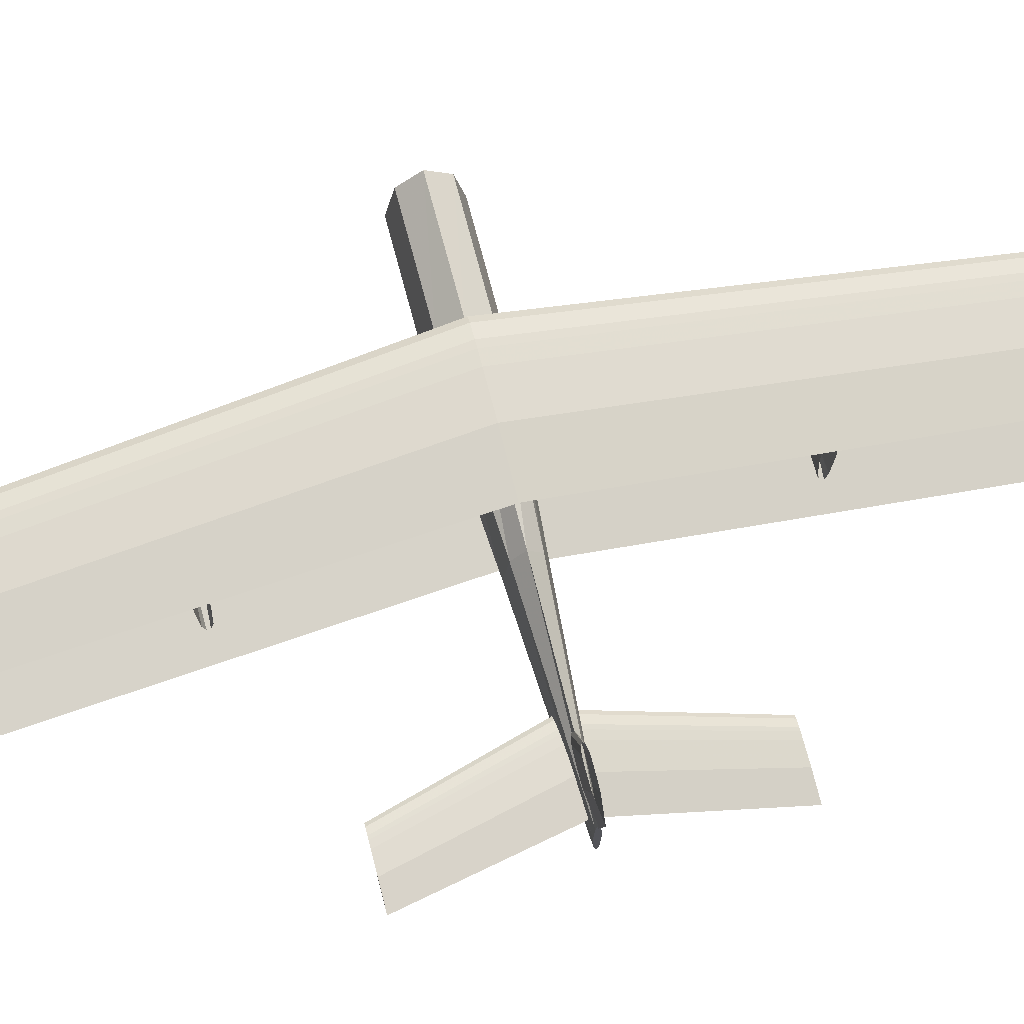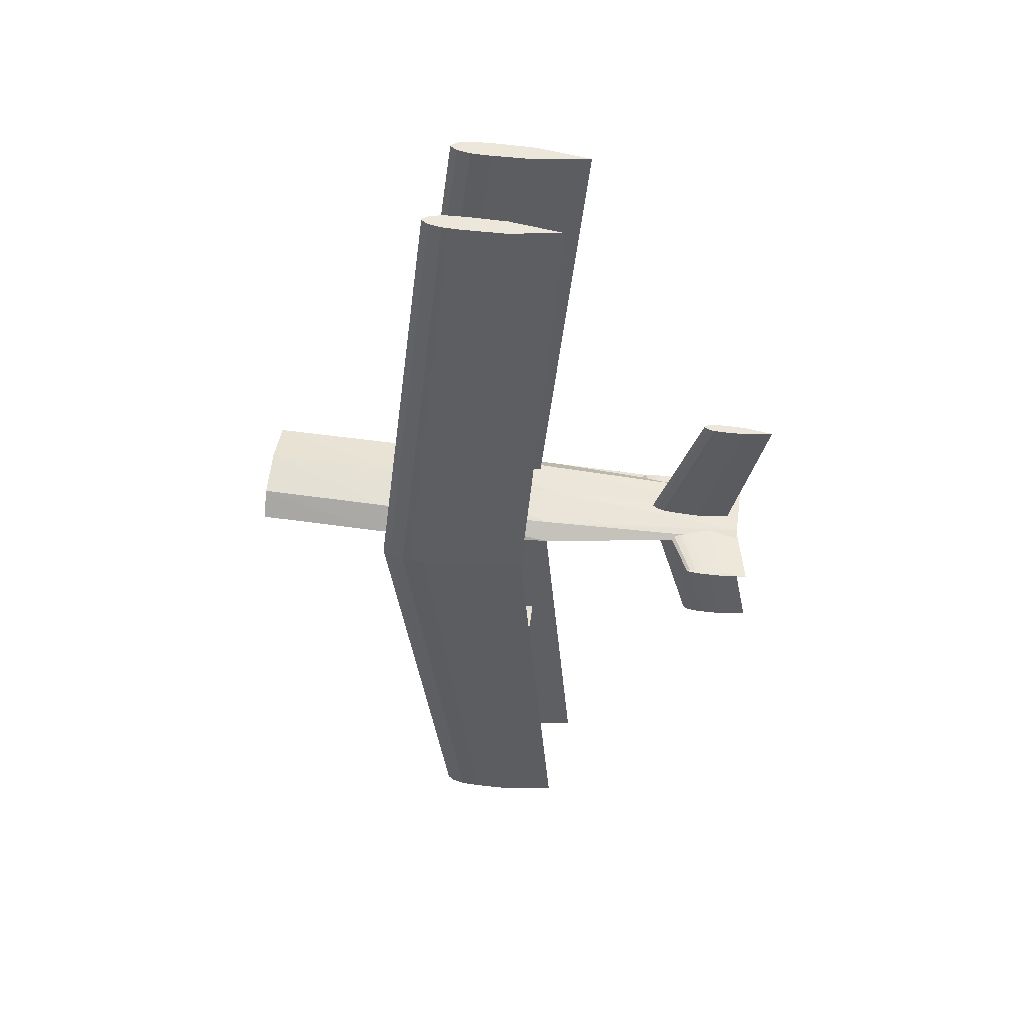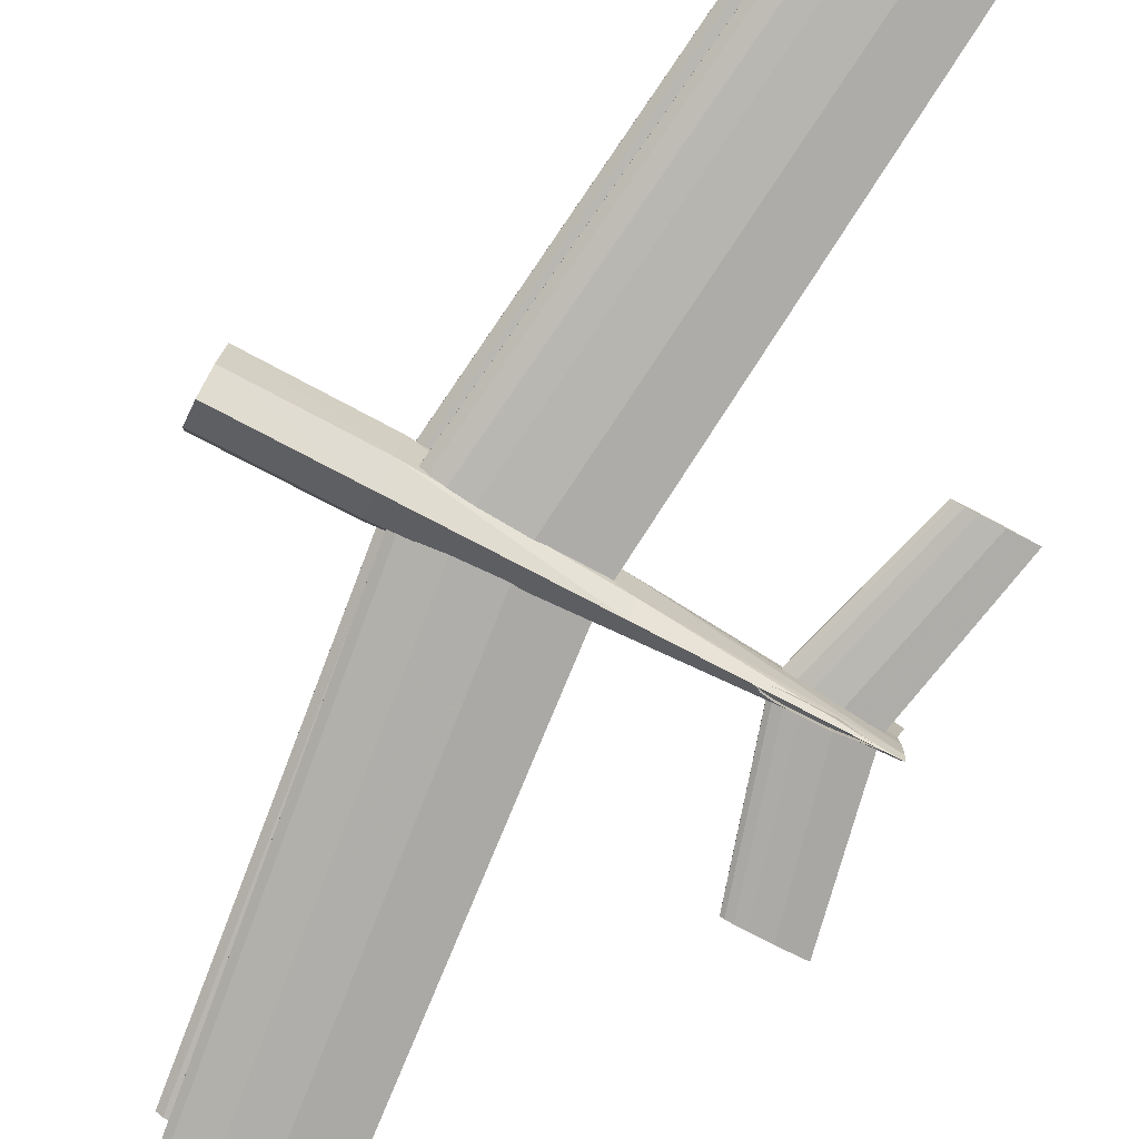
<metadata>
{"format":"obj","ext":"obj","renderer":"f3d","projection":"perspective","resolution":1024,"background":"white","views":[{"elev":69.9,"azim":75.5,"up":"+Z"},{"elev":52.3,"azim":7.9,"up":"+Y"},{"elev":-79.7,"azim":-27.7,"up":"+Z"}]}
</metadata>
<code>
v 0.3086 0.5062 0.0522
v 0.3009 0.975 0.05696
v 0.3517 0.975 0.0646
v 0.2511 0.5062 0.04358
v 0.2627 0.975 0.05633
v 0.208 0.5062 0.04286
v 0.2532 0.975 0.05665
v 0.1972 0.5062 0.04322
v 0.2436 0.975 0.05696
v 0.1864 0.5062 0.04358
v 0.2373 0.975 0.05824
v 0.1792 0.5062 0.04502
v 0.2309 0.975 0.05951
v 0.172 0.5062 0.04645
v 0.2246 0.975 0.06396
v 0.1648 0.5062 0.05148
v 0.2246 0.975 0.06523
v 0.1648 0.5062 0.05292
v 0.2309 0.975 0.06968
v 0.172 0.5062 0.05795
v 0.2373 0.975 0.07096
v 0.1792 0.5062 0.05939
v 0.2436 0.975 0.07223
v 0.1864 0.5062 0.06083
v 0.25 0.975 0.07255
v 0.1936 0.5062 0.06119
v 0.2627 0.975 0.07286
v 0.208 0.5062 0.06155
v 0.3009 0.975 0.07223
v 0.2511 0.5062 0.06083
v 0.3086 0.4938 0.0522
v 0.3009 0.025 0.05696
v 0.3517 0.025 0.0646
v 0.2511 0.4938 0.04358
v 0.2627 0.025 0.05633
v 0.208 0.4938 0.04286
v 0.2532 0.025 0.05665
v 0.1972 0.4938 0.04322
v 0.2436 0.025 0.05696
v 0.1864 0.4938 0.04358
v 0.2373 0.025 0.05824
v 0.1792 0.4938 0.04502
v 0.2309 0.025 0.05951
v 0.172 0.4938 0.04645
v 0.2246 0.025 0.06396
v 0.1648 0.4938 0.05148
v 0.2246 0.025 0.06523
v 0.1648 0.4938 0.05292
v 0.2309 0.025 0.06968
v 0.172 0.4938 0.05795
v 0.2373 0.025 0.07096
v 0.1792 0.4938 0.05939
v 0.2436 0.025 0.07223
v 0.1864 0.4938 0.06083
v 0.25 0.025 0.07255
v 0.1936 0.4938 0.06119
v 0.2627 0.025 0.07286
v 0.208 0.4938 0.06155
v 0.3009 0.025 0.07223
v 0.2511 0.4938 0.06083
v 0.3044 0.5 0.1716
v 0.2894 0.975 0.1533
v 0.3394 0.975 0.1608
v 0.2461 0.5 0.1628
v 0.2519 0.975 0.1526
v 0.2023 0.5 0.1621
v 0.2425 0.975 0.1529
v 0.1914 0.5 0.1625
v 0.2331 0.975 0.1533
v 0.1805 0.5 0.1628
v 0.2269 0.975 0.1545
v 0.1732 0.5 0.1643
v 0.2207 0.975 0.1558
v 0.1659 0.5 0.1657
v 0.2144 0.975 0.1601
v 0.1586 0.5 0.1708
v 0.2144 0.975 0.1614
v 0.1586 0.5 0.1723
v 0.2207 0.975 0.1658
v 0.1659 0.5 0.1774
v 0.2269 0.975 0.167
v 0.1732 0.5 0.1789
v 0.2331 0.975 0.1683
v 0.1805 0.5 0.1803
v 0.2394 0.975 0.1686
v 0.1877 0.5 0.1807
v 0.2519 0.975 0.1689
v 0.2023 0.5 0.181
v 0.2894 0.975 0.1683
v 0.2461 0.5 0.1803
v 0.3394 0.02502 0.1608
v 0.2894 0.02502 0.1533
v 0.2519 0.02502 0.1526
v 0.2425 0.02502 0.1529
v 0.2331 0.02502 0.1533
v 0.2269 0.02502 0.1545
v 0.2207 0.02502 0.1558
v 0.2144 0.02502 0.1601
v 0.2144 0.02502 0.1614
v 0.2207 0.02502 0.1658
v 0.2269 0.02502 0.167
v 0.2331 0.02502 0.1683
v 0.2394 0.02502 0.1686
v 0.2519 0.02502 0.1689
v 0.2894 0.02502 0.1683
v 0.5125 0.5 0.08011
v 0.519 0.6562 0.08537
v 0.5459 0.6562 0.08941
v 0.48 0.5 0.07523
v 0.4988 0.6562 0.08503
v 0.4556 0.5 0.07483
v 0.4937 0.6562 0.0852
v 0.4495 0.5 0.07503
v 0.4887 0.6562 0.08537
v 0.4434 0.5 0.07523
v 0.4853 0.6562 0.08604
v 0.4394 0.5 0.07605
v 0.4819 0.6562 0.08672
v 0.4353 0.5 0.07686
v 0.4786 0.6562 0.08908
v 0.4313 0.5 0.0797
v 0.4786 0.6562 0.08975
v 0.4313 0.5 0.08052
v 0.4819 0.6562 0.09211
v 0.4353 0.5 0.08336
v 0.4853 0.6562 0.09278
v 0.4394 0.5 0.08417
v 0.4887 0.6562 0.09345
v 0.4434 0.5 0.08499
v 0.492 0.6562 0.09362
v 0.4475 0.5 0.08519
v 0.4988 0.6562 0.09379
v 0.4556 0.5 0.08539
v 0.519 0.6562 0.09345
v 0.48 0.5 0.08499
v 0.5459 0.3438 0.08941
v 0.519 0.3438 0.08537
v 0.4988 0.3438 0.08503
v 0.4937 0.3438 0.0852
v 0.4887 0.3438 0.08537
v 0.4853 0.3438 0.08604
v 0.4819 0.3438 0.08672
v 0.4786 0.3438 0.08908
v 0.4786 0.3438 0.08975
v 0.4819 0.3438 0.09211
v 0.4853 0.3438 0.09278
v 0.4887 0.3438 0.09345
v 0.492 0.3438 0.09362
v 0.4988 0.3438 0.09379
v 0.519 0.3438 0.09345
v 0.025 0.5317 0.08525
v 0.15 0.5221 0.1297
v 0.15 0.5312 0.08685
v 0.025 0.5224 0.1278
v 0.15 0.5 0.1475
v 0.025 0.5 0.1455
v 0.15 0.4779 0.1297
v 0.025 0.4776 0.1278
v 0.15 0.4688 0.08685
v 0.025 0.4683 0.08525
v 0.15 0.4779 0.04398
v 0.025 0.4776 0.04265
v 0.15 0.5 0.02622
v 0.025 0.5 0.025
v 0.15 0.5221 0.04398
v 0.025 0.5224 0.04265
v 0.3276 0.5127 0.1208
v 0.3276 0.5179 0.08338
v 0.3276 0.5 0.1363
v 0.3276 0.4873 0.1208
v 0.3276 0.4821 0.08338
v 0.3276 0.4873 0.04592
v 0.3276 0.5 0.03041
v 0.3276 0.5127 0.04592
v 0.525 0.5022 0.09619
v 0.525 0.5031 0.07087
v 0.525 0.5 0.1067
v 0.525 0.4978 0.09619
v 0.525 0.4969 0.07087
v 0.525 0.4978 0.04554
v 0.525 0.5 0.03505
v 0.525 0.5022 0.04554
v 0.1996 0.2717 0.1093
v 0.3037 0.2732 0.1499
v 0.3037 0.275 0.1093
v 0.1996 0.2708 0.1499
v 0.3037 0.2688 0.1671
v 0.1996 0.2688 0.1671
v 0.3037 0.2644 0.1499
v 0.1996 0.2667 0.1499
v 0.3037 0.2625 0.1093
v 0.1996 0.2658 0.1093
v 0.3037 0.2644 0.07187
v 0.1996 0.2667 0.07187
v 0.3037 0.2688 0.05599
v 0.1996 0.2688 0.05599
v 0.3037 0.2732 0.07187
v 0.1996 0.2708 0.07187
v 0.1996 0.271 0.05608
v 0.1996 0.2719 0.05604
v 0.1996 0.2688 0.0561
v 0.1996 0.2666 0.05608
v 0.1996 0.2656 0.05604
v 0.1996 0.2666 0.056
v 0.1996 0.271 0.056
v 0.1996 0.7342 0.1093
v 0.3037 0.7356 0.1499
v 0.3037 0.7375 0.1093
v 0.1996 0.7333 0.1499
v 0.3037 0.7312 0.1671
v 0.1996 0.7312 0.1671
v 0.3037 0.7268 0.1499
v 0.1996 0.7292 0.1499
v 0.3037 0.725 0.1093
v 0.1996 0.7283 0.1093
v 0.3037 0.7268 0.07187
v 0.1996 0.7292 0.07187
v 0.3037 0.7312 0.05599
v 0.1996 0.7312 0.05599
v 0.3037 0.7356 0.07187
v 0.1996 0.7333 0.07187
v 0.1996 0.7334 0.05608
v 0.1996 0.7344 0.05604
v 0.1996 0.7312 0.0561
v 0.1996 0.729 0.05608
v 0.1996 0.7281 0.05604
v 0.1996 0.729 0.056
v 0.1996 0.7334 0.056
v 0.4178 0.5 0.03505
v 0.4798 0.5019 0.1541
v 0.4767 0.5 0.1541
v 0.4224 0.5028 0.03505
v 0.4829 0.5024 0.1541
v 0.427 0.5036 0.03505
v 0.486 0.5028 0.1541
v 0.4317 0.5043 0.03505
v 0.489 0.503 0.1541
v 0.4363 0.5044 0.03505
v 0.4952 0.5031 0.1541
v 0.4455 0.5046 0.03505
v 0.5137 0.5028 0.1541
v 0.4733 0.5043 0.03505
v 0.5383 0.5 0.1541
v 0.5103 0.5 0.03505
v 0.5137 0.4972 0.1541
v 0.4733 0.4957 0.03505
v 0.4952 0.4969 0.1541
v 0.4455 0.4954 0.03505
v 0.489 0.497 0.1541
v 0.4363 0.4956 0.03505
v 0.486 0.4972 0.1541
v 0.4317 0.4957 0.03505
v 0.4829 0.4976 0.1541
v 0.427 0.4964 0.03505
v 0.4798 0.4981 0.1541
v 0.4224 0.4972 0.03505
v 0.15 0.4984 0.04755
v 0.15 0.5078 0.04755
v 0.1688 0.4984 0.04755
v 0.1688 0.5078 0.04755
v 0.1688 0.4984 0.06318
v 0.15 0.4984 0.06318
v 0.15 0.5078 0.06318
v 0.1688 0.5078 0.06318
v 0.1996 0.7344 0.05604
v 0.1996 0.7334 0.05601
v 0.1996 0.7334 0.05608
v 0.1996 0.7281 0.05604
v 0.1996 0.729 0.05608
v 0.1996 0.729 0.05601
v 0.1996 0.7312 0.05599
v 0.1996 0.7312 0.0561
v 0.1996 0.2656 0.05604
v 0.1996 0.2666 0.05608
v 0.1996 0.2666 0.05601
v 0.1996 0.2719 0.05604
v 0.1996 0.271 0.05601
v 0.1996 0.271 0.05608
v 0.1996 0.2688 0.05599
v 0.1996 0.2688 0.0561
v 0.025 0.5 0.1455
v 0.025 0.4776 0.1278
v 0.025 0.5224 0.1278
v 0.025 0.5317 0.08524
v 0.025 0.4683 0.08524
v 0.025 0.5224 0.04265
v 0.025 0.4776 0.04265
v 0.025 0.5 0.025
v 0.525 0.5 0.1067
v 0.525 0.5022 0.09619
v 0.525 0.4978 0.09619
v 0.525 0.5 0.03505
v 0.525 0.4978 0.04554
v 0.525 0.5022 0.04554
v 0.525 0.5031 0.07087
v 0.525 0.4969 0.07087
v 0.519 0.3438 0.09345
v 0.5459 0.3438 0.08941
v 0.519 0.3438 0.08537
v 0.4988 0.3438 0.09379
v 0.4988 0.3438 0.08503
v 0.492 0.3438 0.09362
v 0.4937 0.3438 0.0852
v 0.4887 0.3438 0.08537
v 0.4887 0.3438 0.09345
v 0.4853 0.3438 0.09278
v 0.4853 0.3438 0.08604
v 0.4819 0.3438 0.08672
v 0.4786 0.3438 0.08907
v 0.4819 0.3438 0.09211
v 0.4786 0.3438 0.08975
v 0.5459 0.6562 0.08941
v 0.519 0.6562 0.09345
v 0.519 0.6562 0.08537
v 0.4988 0.6562 0.09379
v 0.4988 0.6562 0.08503
v 0.492 0.6562 0.09362
v 0.4937 0.6562 0.0852
v 0.4887 0.6562 0.08537
v 0.4887 0.6562 0.09345
v 0.4853 0.6562 0.09278
v 0.4853 0.6562 0.08604
v 0.4819 0.6562 0.08672
v 0.4786 0.6562 0.08907
v 0.4819 0.6562 0.09211
v 0.4786 0.6562 0.08975
v 0.2894 0.02502 0.1682
v 0.3394 0.02502 0.1608
v 0.2894 0.02502 0.1533
v 0.2519 0.02502 0.1526
v 0.2519 0.02502 0.1689
v 0.2425 0.02502 0.1529
v 0.2331 0.02502 0.1533
v 0.2394 0.02502 0.1686
v 0.2269 0.02502 0.1545
v 0.2207 0.02502 0.1558
v 0.2144 0.02502 0.1601
v 0.2144 0.02502 0.1614
v 0.2207 0.02502 0.1658
v 0.2269 0.02502 0.167
v 0.2331 0.02502 0.1682
v 0.3394 0.975 0.1608
v 0.2894 0.975 0.1682
v 0.2894 0.975 0.1533
v 0.2519 0.975 0.1526
v 0.2519 0.975 0.1689
v 0.2331 0.975 0.1533
v 0.2425 0.975 0.1529
v 0.2394 0.975 0.1686
v 0.2207 0.975 0.1558
v 0.2269 0.975 0.1545
v 0.2144 0.975 0.1601
v 0.2144 0.975 0.1614
v 0.2207 0.975 0.1658
v 0.2269 0.975 0.167
v 0.2331 0.975 0.1682
v 0.2511 0.4938 0.06083
v 0.3086 0.4938 0.0522
v 0.2511 0.4938 0.04358
v 0.208 0.4938 0.04286
v 0.208 0.4938 0.06155
v 0.1936 0.4938 0.06119
v 0.1972 0.4938 0.04322
v 0.1864 0.4938 0.04358
v 0.1864 0.4938 0.06083
v 0.1792 0.4938 0.04502
v 0.1792 0.4938 0.05939
v 0.172 0.4938 0.05795
v 0.1648 0.4938 0.05292
v 0.172 0.4938 0.04645
v 0.1648 0.4938 0.05148
v 0.3517 0.025 0.0646
v 0.3009 0.025 0.07223
v 0.3009 0.025 0.05696
v 0.2627 0.025 0.05633
v 0.2627 0.025 0.07286
v 0.2436 0.025 0.05696
v 0.2532 0.025 0.05665
v 0.25 0.025 0.07255
v 0.2309 0.025 0.05951
v 0.2373 0.025 0.05824
v 0.2246 0.025 0.06396
v 0.2246 0.025 0.06523
v 0.2309 0.025 0.06968
v 0.2436 0.025 0.07223
v 0.2373 0.025 0.07096
v 0.2511 0.5063 0.06083
v 0.3086 0.5063 0.0522
v 0.2511 0.5063 0.04358
v 0.208 0.5063 0.04286
v 0.208 0.5063 0.06155
v 0.1936 0.5063 0.06119
v 0.1972 0.5063 0.04322
v 0.1864 0.5063 0.04358
v 0.1864 0.5063 0.06083
v 0.1792 0.5063 0.04502
v 0.1792 0.5063 0.05939
v 0.172 0.5063 0.05795
v 0.1648 0.5063 0.05292
v 0.172 0.5063 0.04645
v 0.1648 0.5063 0.05148
v 0.3517 0.975 0.0646
v 0.3009 0.975 0.07223
v 0.3009 0.975 0.05696
v 0.2627 0.975 0.05633
v 0.2627 0.975 0.07286
v 0.2436 0.975 0.05696
v 0.2532 0.975 0.05665
v 0.25 0.975 0.07255
v 0.2309 0.975 0.05951
v 0.2373 0.975 0.05824
v 0.2246 0.975 0.06396
v 0.2246 0.975 0.06523
v 0.2309 0.975 0.06968
v 0.2436 0.975 0.07223
v 0.2373 0.975 0.07096
f 1 2 3
f 4 5 2
f 6 7 5
f 8 9 7
f 10 11 9
f 12 13 11
f 14 15 13
f 16 17 15
f 18 19 17
f 20 21 19
f 22 23 21
f 24 25 23
f 26 27 25
f 28 29 27
f 30 3 29
f 1 4 2
f 4 6 5
f 6 8 7
f 8 10 9
f 10 12 11
f 12 14 13
f 14 16 15
f 16 18 17
f 18 20 19
f 20 22 21
f 22 24 23
f 24 26 25
f 26 28 27
f 28 30 29
f 30 1 3
f 31 32 33
f 34 35 32
f 36 37 35
f 38 39 37
f 40 41 39
f 42 43 41
f 44 45 43
f 46 47 45
f 48 49 47
f 50 51 49
f 52 53 51
f 54 55 53
f 56 57 55
f 58 59 57
f 60 33 59
f 31 34 32
f 34 36 35
f 36 38 37
f 38 40 39
f 40 42 41
f 42 44 43
f 44 46 45
f 46 48 47
f 48 50 49
f 50 52 51
f 52 54 53
f 54 56 55
f 56 58 57
f 58 60 59
f 60 31 33
f 61 62 63
f 64 65 62
f 66 67 65
f 68 69 67
f 70 71 69
f 72 73 71
f 74 75 73
f 76 77 75
f 78 79 77
f 80 81 79
f 82 83 81
f 84 85 83
f 86 87 85
f 88 89 87
f 90 63 89
f 61 64 62
f 64 66 65
f 66 68 67
f 68 70 69
f 70 72 71
f 72 74 73
f 74 76 75
f 76 78 77
f 78 80 79
f 80 82 81
f 82 84 83
f 84 86 85
f 86 88 87
f 88 90 89
f 90 61 63
f 91 92 61
f 92 93 64
f 93 94 66
f 94 95 68
f 95 96 70
f 96 97 72
f 97 98 74
f 98 99 76
f 99 100 78
f 100 101 80
f 101 102 82
f 102 103 84
f 103 104 86
f 104 105 88
f 105 91 90
f 92 64 61
f 93 66 64
f 94 68 66
f 95 70 68
f 96 72 70
f 97 74 72
f 98 76 74
f 99 78 76
f 100 80 78
f 101 82 80
f 102 84 82
f 103 86 84
f 104 88 86
f 105 90 88
f 91 61 90
f 106 107 108
f 109 110 107
f 111 112 110
f 113 114 112
f 115 116 114
f 117 118 116
f 119 120 118
f 121 122 120
f 123 124 122
f 125 126 124
f 127 128 126
f 129 130 128
f 131 132 130
f 133 134 132
f 135 108 134
f 106 109 107
f 109 111 110
f 111 113 112
f 113 115 114
f 115 117 116
f 117 119 118
f 119 121 120
f 121 123 122
f 123 125 124
f 125 127 126
f 127 129 128
f 129 131 130
f 131 133 132
f 133 135 134
f 135 106 108
f 136 137 106
f 137 138 109
f 138 139 111
f 139 140 113
f 140 141 115
f 141 142 117
f 142 143 119
f 143 144 121
f 144 145 123
f 145 146 125
f 146 147 127
f 147 148 129
f 148 149 131
f 149 150 133
f 150 136 135
f 137 109 106
f 138 111 109
f 139 113 111
f 140 115 113
f 141 117 115
f 142 119 117
f 143 121 119
f 144 123 121
f 145 125 123
f 146 127 125
f 147 129 127
f 148 131 129
f 149 133 131
f 150 135 133
f 136 106 135
f 151 152 153
f 154 155 152
f 156 157 155
f 158 159 157
f 160 161 159
f 162 163 161
f 164 165 163
f 166 153 165
f 153 167 168
f 152 169 167
f 155 170 169
f 157 171 170
f 159 172 171
f 161 173 172
f 163 174 173
f 165 168 174
f 168 175 176
f 167 177 175
f 169 178 177
f 170 179 178
f 171 180 179
f 172 181 180
f 173 182 181
f 174 176 182
f 151 154 152
f 154 156 155
f 156 158 157
f 158 160 159
f 160 162 161
f 162 164 163
f 164 166 165
f 166 151 153
f 153 152 167
f 152 155 169
f 155 157 170
f 157 159 171
f 159 161 172
f 161 163 173
f 163 165 174
f 165 153 168
f 168 167 175
f 167 169 177
f 169 170 178
f 170 171 179
f 171 172 180
f 172 173 181
f 173 174 182
f 174 168 176
f 183 184 185
f 186 187 184
f 188 189 187
f 190 191 189
f 192 193 191
f 194 195 193
f 196 197 195
f 198 185 197
f 185 199 200
f 184 201 199
f 187 202 201
f 189 203 202
f 191 204 203
f 204 196 193
f 195 205 196
f 197 200 205
f 183 186 184
f 186 188 187
f 188 190 189
f 190 192 191
f 192 194 193
f 194 196 195
f 196 198 197
f 198 183 185
f 185 184 199
f 184 187 201
f 187 189 202
f 189 191 203
f 204 193 191
f 196 195 193
f 195 197 205
f 197 185 200
f 206 207 208
f 209 210 207
f 211 212 210
f 213 214 212
f 215 216 214
f 217 218 216
f 219 220 218
f 221 208 220
f 208 222 223
f 207 224 222
f 210 225 224
f 212 226 225
f 214 227 226
f 227 219 216
f 218 228 219
f 220 223 228
f 206 209 207
f 209 211 210
f 211 213 212
f 213 215 214
f 215 217 216
f 217 219 218
f 219 221 220
f 221 206 208
f 208 207 222
f 207 210 224
f 210 212 225
f 212 214 226
f 227 216 214
f 219 218 216
f 218 220 228
f 220 208 223
f 229 230 231
f 232 233 230
f 234 235 233
f 236 237 235
f 238 239 237
f 240 241 239
f 242 243 241
f 244 245 243
f 246 247 245
f 248 249 247
f 250 251 249
f 252 253 251
f 254 255 253
f 256 231 255
f 229 232 230
f 232 234 233
f 234 236 235
f 236 238 237
f 238 240 239
f 240 242 241
f 242 244 243
f 244 246 245
f 246 248 247
f 248 250 249
f 250 252 251
f 252 254 253
f 254 256 255
f 256 229 231
f 231 230 229
f 232 233 230
f 234 235 233
f 236 237 235
f 238 239 237
f 240 241 239
f 242 243 241
f 244 245 243
f 246 247 245
f 248 249 247
f 250 251 249
f 252 253 251
f 254 255 253
f 256 231 255
f 229 232 230
f 232 234 233
f 234 236 235
f 236 238 237
f 238 240 239
f 240 242 241
f 242 244 243
f 244 246 245
f 246 248 247
f 248 250 249
f 250 252 251
f 252 254 253
f 254 256 255
f 256 229 231
f 257 258 259
f 259 258 260
f 257 261 262
f 257 259 261
f 257 262 258
f 258 262 263
f 258 263 264
f 258 264 260
f 259 264 261
f 259 260 264
f 261 263 262
f 261 264 263
f 265 266 267
f 268 269 270
f 270 269 271
f 269 272 271
f 272 267 271
f 267 266 271
f 273 274 275
f 276 277 278
f 277 279 278
f 280 278 279
f 280 279 274
f 279 275 274
f 281 282 283
f 283 282 284
f 282 285 284
f 286 284 285
f 285 287 286
f 287 288 286
f 289 290 291
f 292 293 294
f 294 293 295
f 293 296 295
f 296 291 295
f 290 295 291
f 297 298 299
f 297 299 300
f 299 301 300
f 300 301 302
f 301 303 302
f 303 304 302
f 302 304 305
f 305 304 306
f 304 307 306
f 307 308 306
f 308 309 306
f 306 309 310
f 309 311 310
f 312 313 314
f 313 315 314
f 316 314 315
f 315 317 316
f 316 317 318
f 318 317 319
f 317 320 319
f 320 321 319
f 319 321 322
f 322 321 323
f 323 321 324
f 321 325 324
f 325 326 324
f 327 328 329
f 329 330 327
f 327 330 331
f 330 332 331
f 332 333 331
f 331 333 334
f 333 335 334
f 335 336 334
f 336 337 334
f 338 339 337
f 339 340 337
f 337 340 334
f 340 341 334
f 342 343 344
f 345 344 343
f 343 346 345
f 347 348 346
f 348 345 346
f 346 349 347
f 350 351 349
f 351 347 349
f 350 349 352
f 353 352 354
f 354 352 355
f 352 349 355
f 356 355 349
f 357 358 359
f 359 360 357
f 357 360 361
f 361 360 362
f 360 363 362
f 363 364 362
f 362 364 365
f 364 366 365
f 365 366 367
f 367 366 368
f 368 366 369
f 366 370 369
f 370 371 369
f 372 373 374
f 375 374 373
f 373 376 375
f 377 378 376
f 378 375 376
f 376 379 377
f 380 381 379
f 381 377 379
f 380 379 382
f 383 382 384
f 385 386 382
f 386 384 382
f 379 385 382
f 387 388 389
f 389 390 387
f 387 390 391
f 391 390 392
f 390 393 392
f 393 394 392
f 392 394 395
f 394 396 395
f 395 396 397
f 397 396 398
f 398 396 399
f 396 400 399
f 400 401 399
f 402 403 404
f 405 404 403
f 403 406 405
f 407 408 406
f 408 405 406
f 406 409 407
f 410 411 409
f 411 407 409
f 410 409 412
f 413 412 414
f 415 416 412
f 416 414 412
f 409 415 412

</code>
